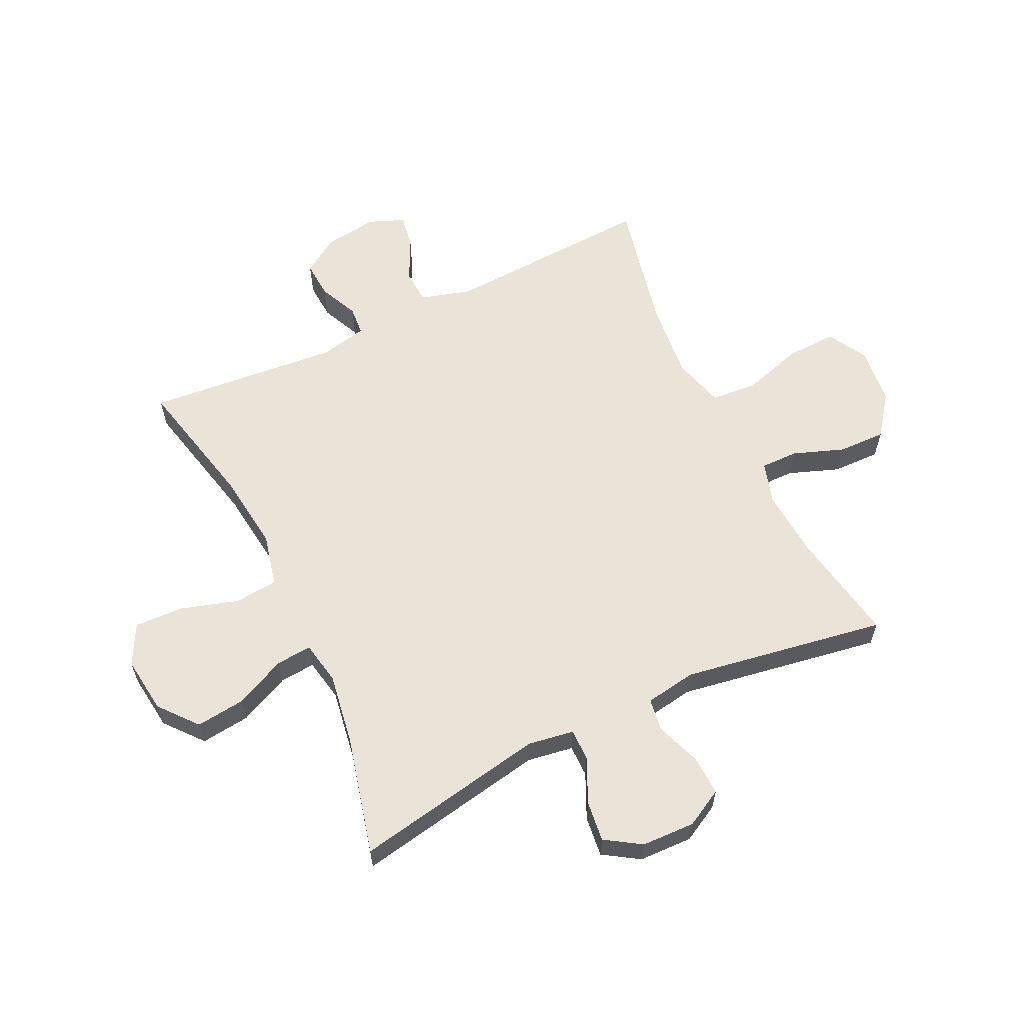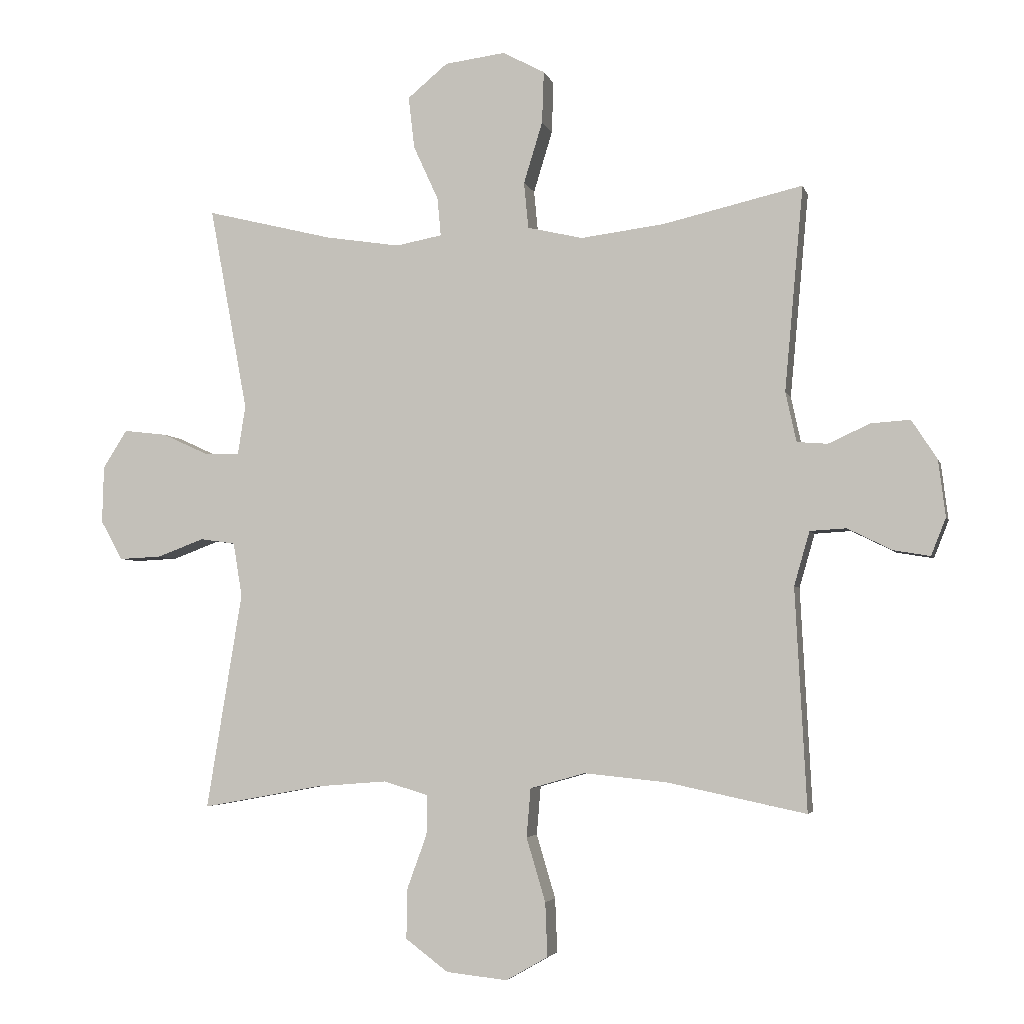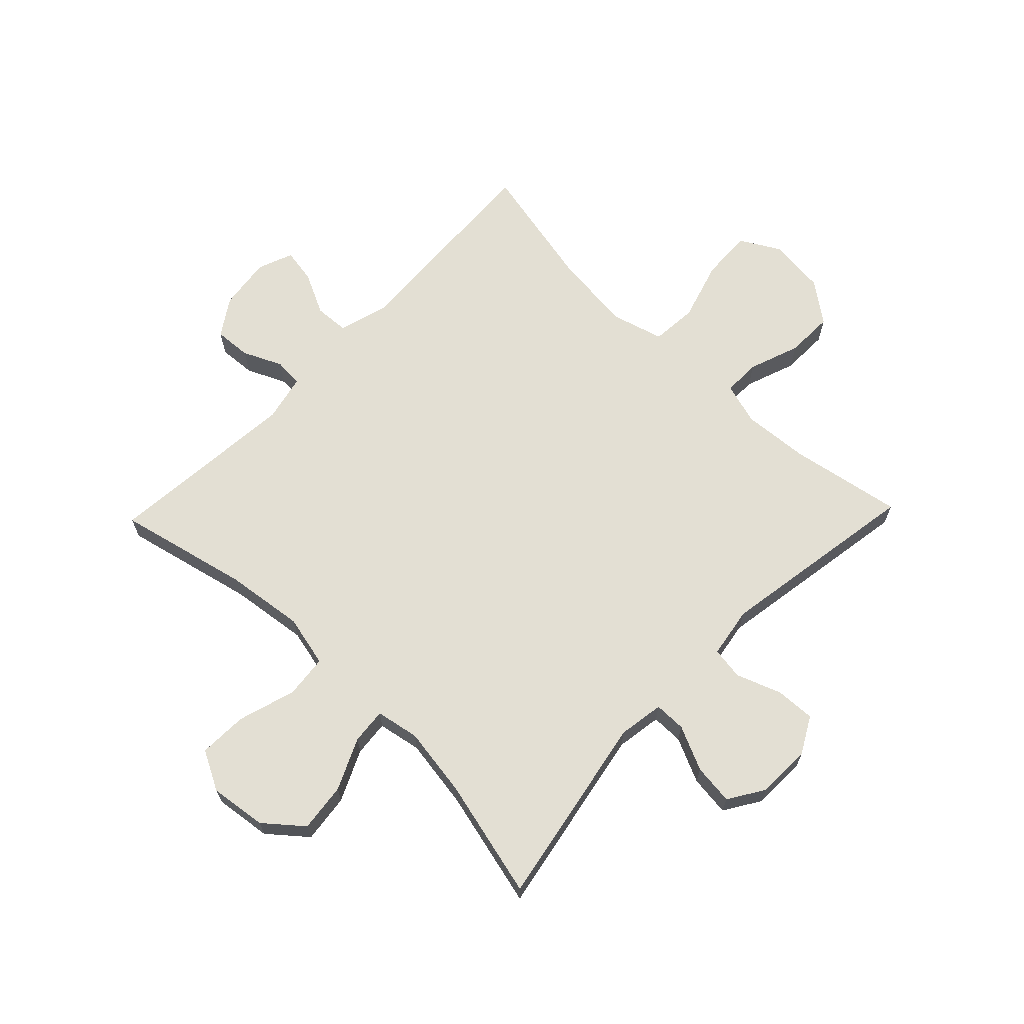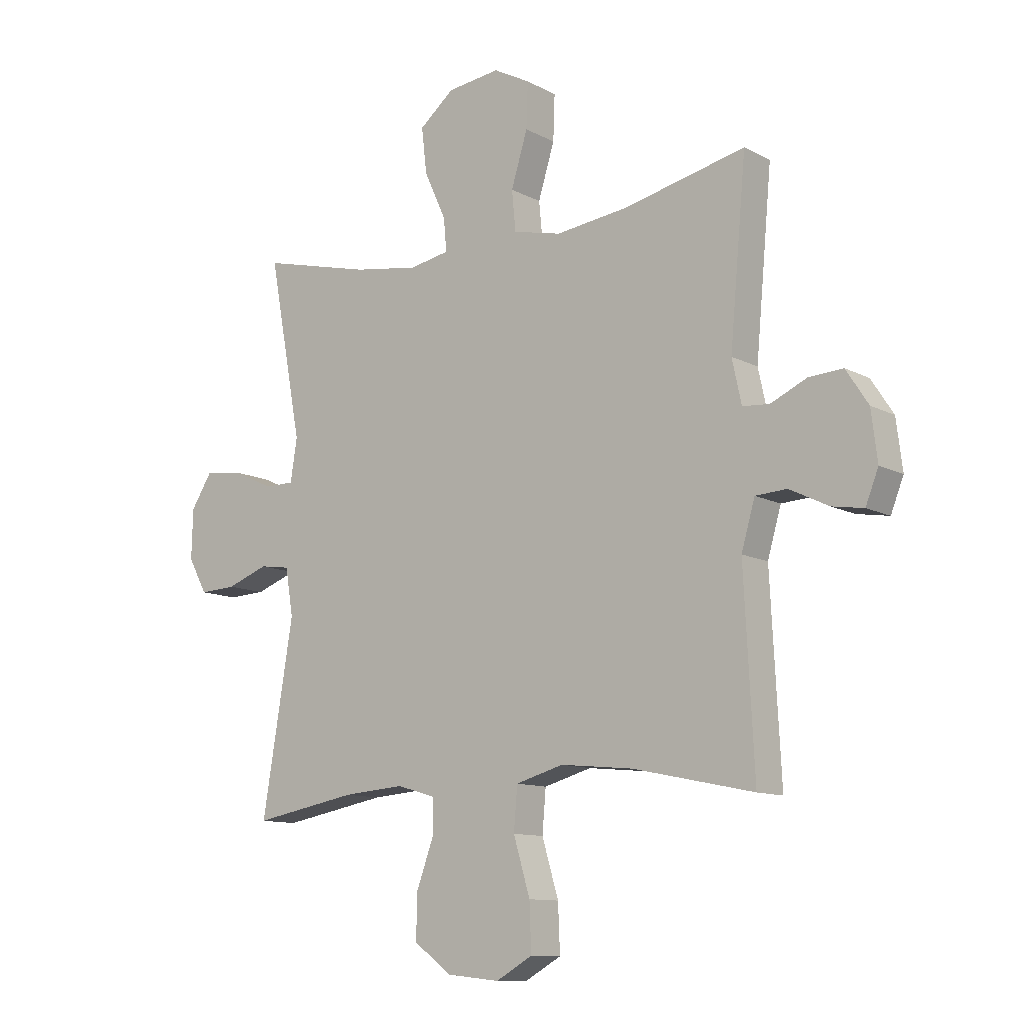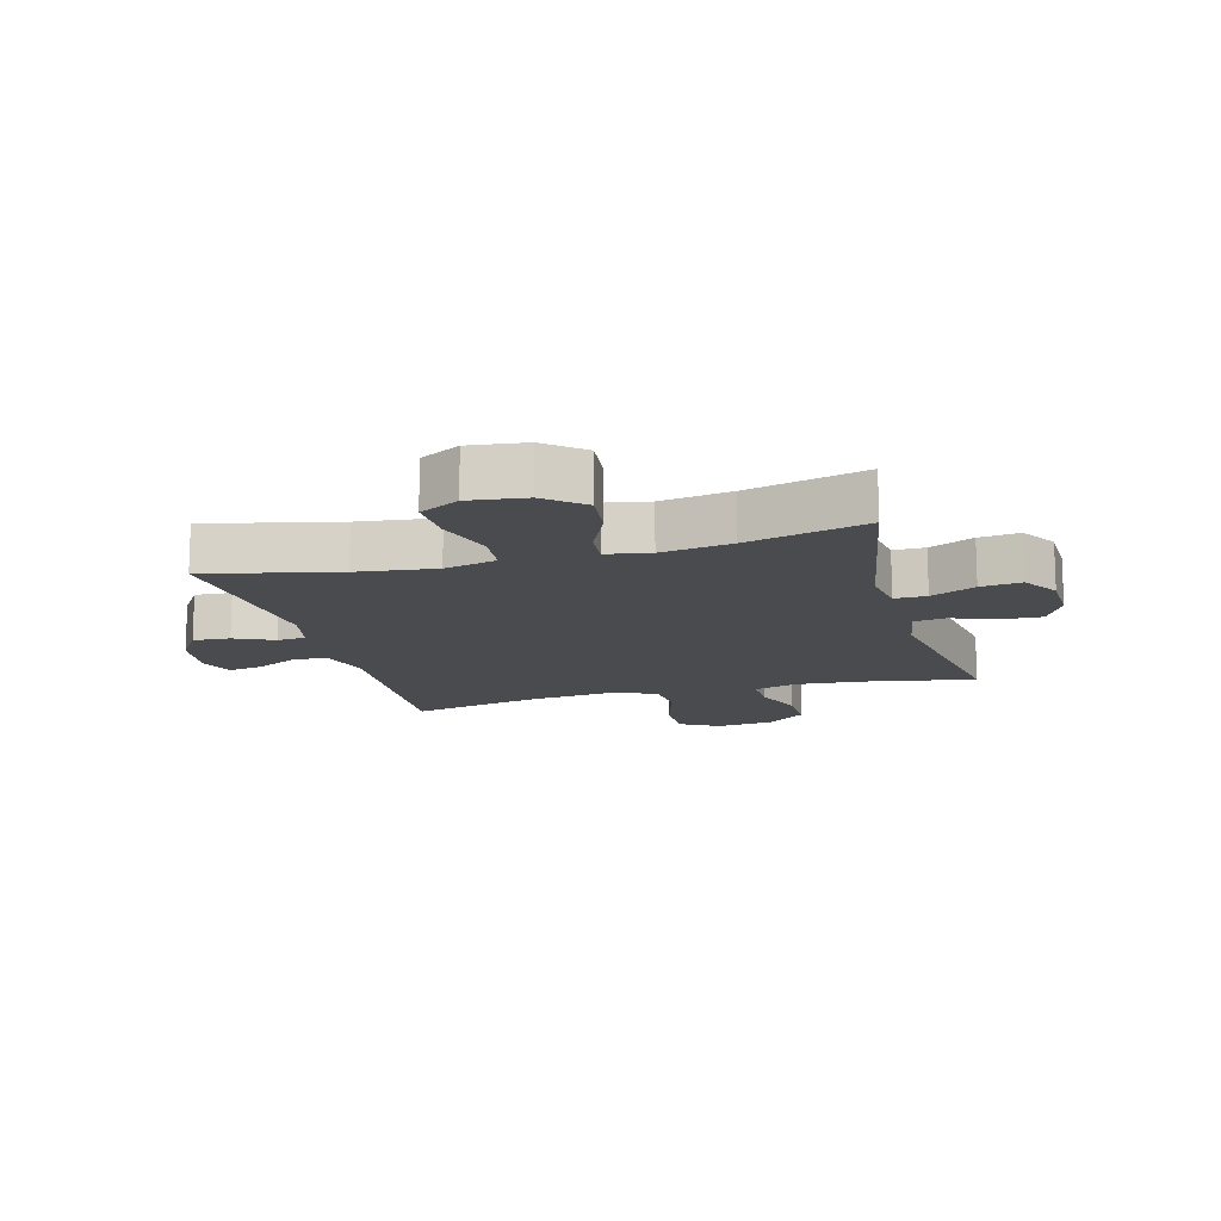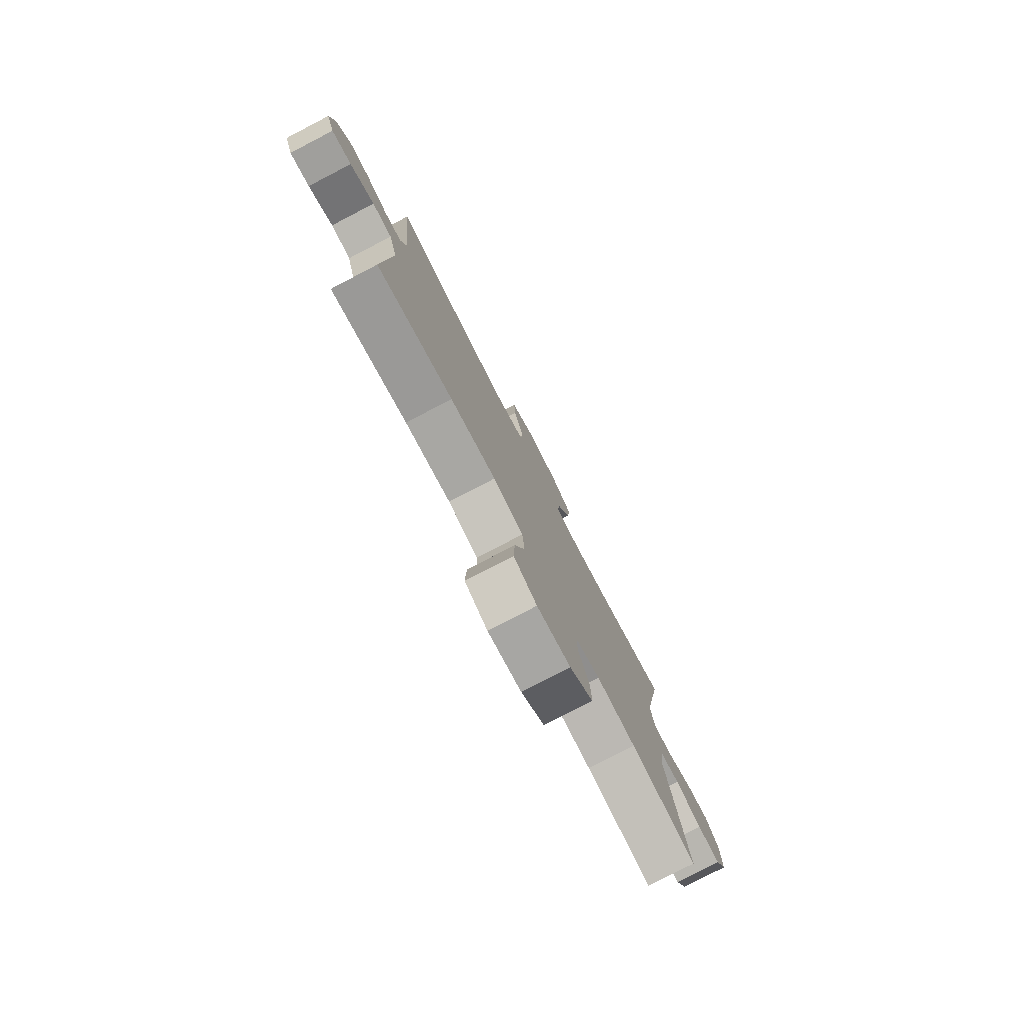
<metadata>
{"format":"obj","ext":"obj","renderer":"f3d","projection":"perspective","resolution":1024,"background":"white","views":[{"elev":61.1,"azim":64.5,"up":"+Y"},{"elev":-3.9,"azim":-166.7,"up":"+Z"},{"elev":66.9,"azim":43.9,"up":"+Y"},{"elev":-11.1,"azim":-142.1,"up":"+Z"},{"elev":-14.1,"azim":15.4,"up":"+Y"},{"elev":-79.2,"azim":-62.6,"up":"+Z"}]}
</metadata>
<code>
o path5590
v 0.2987 0.0375 0.4574
v 0.1775 0.0375 0.4387
v 0.1027 0.0375 0.4527
v 0.1083 0.0375 0.5144
v 0.1487 0.0375 0.6026
v 0.1584 0.0375 0.6869
v 0.0936 0.0375 0.7409
v -0.004379 0.0375 0.7534
v -0.07263 0.0375 0.7173
v -0.06963 0.0375 0.6333
v -0.03917 0.0375 0.5338
v -0.04633 0.0375 0.4591
v -0.1359 0.0375 0.4383
v -0.2716 0.0375 0.4555
v -0.4975 0.0375 0.508
v -0.4672 0.0375 0.1761
v -0.4847 0.0375 0.09525
v -0.5345 0.0375 0.09145
v -0.6016 0.0375 0.1224
v -0.6651 0.0375 0.1266
v -0.7064 0.0375 0.06319
v -0.7178 0.0375 -0.02855
v -0.694 0.0375 -0.08895
v -0.6351 0.0375 -0.07917
v -0.5627 0.0375 -0.04349
v -0.504 0.0375 -0.04696
v -0.4789 0.0375 -0.1343
v -0.4975 0.0375 -0.4937
v -0.2731 0.0375 -0.4462
v -0.1384 0.0375 -0.4328
v -0.04964 0.0375 -0.4579
v -0.043 0.0375 -0.5369
v -0.07382 0.0375 -0.6404
v -0.07726 0.0375 -0.7278
v -0.009453 0.0375 -0.7664
v 0.08947 0.0375 -0.756
v 0.1584 0.0375 -0.7042
v 0.1566 0.0375 -0.6223
v 0.1248 0.0375 -0.535
v 0.1238 0.0375 -0.4707
v 0.1964 0.0375 -0.4493
v 0.3111 0.0375 -0.4583
v 0.5044 0.0375 -0.4937
v 0.4467 0.0375 -0.1425
v 0.4611 0.0375 -0.05481
v 0.5174 0.0375 -0.04659
v 0.5946 0.0375 -0.07516
v 0.663 0.0375 -0.07839
v 0.6981 0.0375 -0.01431
v 0.6956 0.0375 0.07813
v 0.6565 0.0375 0.1398
v 0.5865 0.0375 0.1317
v 0.5097 0.0375 0.0964
v 0.4549 0.0375 0.09661
v 0.4424 0.0375 0.1757
v 0.5044 0.0375 0.508
v 0.2987 -0.0375 0.4574
v 0.1775 -0.0375 0.4387
v 0.1027 -0.0375 0.4527
v 0.1083 -0.0375 0.5144
v 0.1487 -0.0375 0.6026
v 0.1584 -0.0375 0.6869
v 0.0936 -0.0375 0.7409
v -0.004379 -0.0375 0.7534
v -0.07263 -0.0375 0.7173
v -0.06963 -0.0375 0.6333
v -0.03917 -0.0375 0.5338
v -0.04633 -0.0375 0.4591
v -0.1359 -0.0375 0.4383
v -0.2716 -0.0375 0.4555
v -0.4975 -0.0375 0.508
v -0.4672 -0.0375 0.1761
v -0.4847 -0.0375 0.09525
v -0.5345 -0.0375 0.09145
v -0.6016 -0.0375 0.1224
v -0.6651 -0.0375 0.1266
v -0.7064 -0.0375 0.06319
v -0.7178 -0.0375 -0.02855
v -0.694 -0.0375 -0.08895
v -0.6351 -0.0375 -0.07917
v -0.5627 -0.0375 -0.04349
v -0.504 -0.0375 -0.04696
v -0.4789 -0.0375 -0.1343
v -0.4975 -0.0375 -0.4937
v -0.2731 -0.0375 -0.4462
v -0.1384 -0.0375 -0.4328
v -0.04964 -0.0375 -0.4579
v -0.043 -0.0375 -0.5369
v -0.07382 -0.0375 -0.6404
v -0.07726 -0.0375 -0.7278
v -0.009453 -0.0375 -0.7664
v 0.08947 -0.0375 -0.756
v 0.1584 -0.0375 -0.7042
v 0.1566 -0.0375 -0.6223
v 0.1248 -0.0375 -0.535
v 0.1238 -0.0375 -0.4707
v 0.1964 -0.0375 -0.4493
v 0.3111 -0.0375 -0.4583
v 0.5044 -0.0375 -0.4937
v 0.4467 -0.0375 -0.1425
v 0.4611 -0.0375 -0.05481
v 0.5174 -0.0375 -0.04659
v 0.5946 -0.0375 -0.07516
v 0.663 -0.0375 -0.07839
v 0.6981 -0.0375 -0.01431
v 0.6956 -0.0375 0.07813
v 0.6565 -0.0375 0.1398
v 0.5865 -0.0375 0.1317
v 0.5097 -0.0375 0.0964
v 0.4549 -0.0375 0.09661
v 0.4424 -0.0375 0.1757
v 0.5044 -0.0375 0.508
v 0.0936 0.0375 0.7409
v -0.004379 0.0375 0.7534
v -0.07263 0.0375 0.7173
v -0.07263 0.0375 0.7173
v 0.1584 0.0375 0.6869
v -0.06963 0.0375 0.6333
v 0.1487 0.0375 0.6026
v -0.03917 0.0375 0.5338
v 0.1083 0.0375 0.5144
v -0.04633 0.0375 0.4591
v -0.04633 0.0375 0.4591
v 0.1027 0.0375 0.4527
v 0.1027 0.0375 0.4527
v 0.5044 0.0375 0.508
v 0.5044 0.0375 0.508
v 0.2987 0.0375 0.4574
v -0.2716 0.0375 0.4555
v -0.4975 0.0375 0.508
v -0.4975 0.0375 0.508
v -0.1359 0.0375 0.4383
v 0.1775 0.0375 0.4387
v -0.4672 0.0375 0.1761
v 0.4424 0.0375 0.1757
v -0.4847 0.0375 0.09525
v -0.4847 0.0375 0.09525
v 0.4549 0.0375 0.09661
v 0.4549 0.0375 0.09661
v 0.6956 0.0375 0.07813
v 0.6565 0.0375 0.1398
v 0.6565 0.0375 0.1398
v 0.5865 0.0375 0.1317
v 0.5097 0.0375 0.0964
v -0.6016 0.0375 0.1224
v -0.6651 0.0375 0.1266
v -0.6651 0.0375 0.1266
v -0.7064 0.0375 0.06319
v -0.5345 0.0375 0.09145
v 0.6981 0.0375 -0.01431
v -0.7178 0.0375 -0.02855
v 0.663 0.0375 -0.07839
v 0.663 0.0375 -0.07839
v -0.694 0.0375 -0.08895
v -0.694 0.0375 -0.08895
v -0.5627 0.0375 -0.04349
v -0.504 0.0375 -0.04696
v -0.504 0.0375 -0.04696
v -0.6351 0.0375 -0.07917
v 0.5946 0.0375 -0.07516
v 0.5174 0.0375 -0.04659
v 0.4611 0.0375 -0.05481
v 0.4611 0.0375 -0.05481
v -0.4789 0.0375 -0.1343
v 0.4467 0.0375 -0.1425
v 0.5044 0.0375 -0.4937
v 0.5044 0.0375 -0.4937
v 0.1964 0.0375 -0.4493
v 0.3111 0.0375 -0.4583
v -0.1384 0.0375 -0.4328
v -0.04964 0.0375 -0.4579
v -0.04964 0.0375 -0.4579
v -0.2731 0.0375 -0.4462
v 0.1238 0.0375 -0.4707
v 0.1238 0.0375 -0.4707
v -0.043 0.0375 -0.5369
v -0.4975 0.0375 -0.4937
v -0.4975 0.0375 -0.4937
v 0.1248 0.0375 -0.535
v 0.1566 0.0375 -0.6223
v -0.07382 0.0375 -0.6404
v 0.1584 0.0375 -0.7042
v -0.07726 0.0375 -0.7278
v -0.07726 0.0375 -0.7278
v 0.08947 0.0375 -0.756
v -0.009453 0.0375 -0.7664
v 0.0936 -0.0375 0.7409
v -0.004379 -0.0375 0.7534
v -0.07263 -0.0375 0.7173
v -0.07263 -0.0375 0.7173
v 0.1584 -0.0375 0.6869
v -0.06963 -0.0375 0.6333
v 0.1487 -0.0375 0.6026
v -0.03917 -0.0375 0.5338
v 0.1083 -0.0375 0.5144
v -0.04633 -0.0375 0.4591
v -0.04633 -0.0375 0.4591
v 0.1027 -0.0375 0.4527
v 0.1027 -0.0375 0.4527
v 0.5044 -0.0375 0.508
v 0.5044 -0.0375 0.508
v 0.2987 -0.0375 0.4574
v -0.2716 -0.0375 0.4555
v -0.4975 -0.0375 0.508
v -0.4975 -0.0375 0.508
v -0.1359 -0.0375 0.4383
v 0.1775 -0.0375 0.4387
v -0.4672 -0.0375 0.1761
v 0.4424 -0.0375 0.1757
v -0.4847 -0.0375 0.09525
v -0.4847 -0.0375 0.09525
v 0.4549 -0.0375 0.09661
v 0.4549 -0.0375 0.09661
v 0.6956 -0.0375 0.07813
v 0.6565 -0.0375 0.1398
v 0.6565 -0.0375 0.1398
v 0.5865 -0.0375 0.1317
v 0.5097 -0.0375 0.0964
v -0.6016 -0.0375 0.1224
v -0.6651 -0.0375 0.1266
v -0.6651 -0.0375 0.1266
v -0.7064 -0.0375 0.06319
v -0.5345 -0.0375 0.09145
v 0.6981 -0.0375 -0.01431
v -0.7178 -0.0375 -0.02855
v 0.663 -0.0375 -0.07839
v 0.663 -0.0375 -0.07839
v -0.694 -0.0375 -0.08895
v -0.694 -0.0375 -0.08895
v -0.5627 -0.0375 -0.04349
v -0.504 -0.0375 -0.04696
v -0.504 -0.0375 -0.04696
v -0.6351 -0.0375 -0.07917
v 0.5946 -0.0375 -0.07516
v 0.5174 -0.0375 -0.04659
v 0.4611 -0.0375 -0.05481
v 0.4611 -0.0375 -0.05481
v -0.4789 -0.0375 -0.1343
v 0.4467 -0.0375 -0.1425
v 0.5044 -0.0375 -0.4937
v 0.5044 -0.0375 -0.4937
v 0.1964 -0.0375 -0.4493
v 0.3111 -0.0375 -0.4583
v -0.1384 -0.0375 -0.4328
v -0.04964 -0.0375 -0.4579
v -0.04964 -0.0375 -0.4579
v -0.2731 -0.0375 -0.4462
v 0.1238 -0.0375 -0.4707
v 0.1238 -0.0375 -0.4707
v -0.043 -0.0375 -0.5369
v -0.4975 -0.0375 -0.4937
v -0.4975 -0.0375 -0.4937
v 0.1248 -0.0375 -0.535
v 0.1566 -0.0375 -0.6223
v -0.07382 -0.0375 -0.6404
v 0.1584 -0.0375 -0.7042
v -0.07726 -0.0375 -0.7278
v -0.07726 -0.0375 -0.7278
v 0.08947 -0.0375 -0.756
v -0.009453 -0.0375 -0.7664
f 189 192 188
f 254 259 256
f 208 206 203
f 244 206 210
f 231 223 230
f 212 206 236
f 236 206 244
f 210 206 208
f 245 236 244
f 195 194 198
f 198 206 212
f 226 224 234
f 244 210 238
f 230 222 233
f 230 223 219
f 191 187 193
f 260 255 257
f 242 245 248
f 202 209 200
f 233 222 225
f 250 248 245
f 198 196 206
f 239 243 240
f 188 192 187
f 215 217 214
f 218 235 217
f 208 203 204
f 222 230 219
f 235 212 236
f 254 255 259
f 236 245 239
f 193 194 195
f 239 242 243
f 255 254 250
f 222 219 220
f 242 239 245
f 187 192 193
f 224 217 234
f 210 223 231
f 207 209 202
f 209 207 212
f 212 207 198
f 255 260 259
f 248 250 253
f 194 193 192
f 253 250 254
f 218 212 235
f 238 210 231
f 214 217 224
f 247 238 251
f 196 198 194
f 244 238 247
f 233 225 228
f 234 217 235
f 7 8 64 63
f 8 116 190 64
f 6 7 63 62
f 9 10 66 65
f 5 6 62 61
f 10 11 67 66
f 4 5 61 60
f 11 123 197 67
f 125 4 60 199
f 127 1 57 201
f 14 131 205 70
f 12 13 69 68
f 1 2 58 57
f 13 14 70 69
f 2 3 59 58
f 15 16 72 71
f 55 56 112 111
f 16 137 211 72
f 139 55 111 213
f 50 142 216 106
f 51 52 108 107
f 52 53 109 108
f 19 147 221 75
f 20 21 77 76
f 18 19 75 74
f 53 54 110 109
f 17 18 74 73
f 49 50 106 105
f 21 22 78 77
f 153 49 105 227
f 22 155 229 78
f 25 158 232 81
f 24 25 81 80
f 23 24 80 79
f 47 48 104 103
f 46 47 103 102
f 163 46 102 237
f 26 27 83 82
f 44 45 101 100
f 167 44 100 241
f 41 42 98 97
f 30 172 246 86
f 29 30 86 85
f 175 41 97 249
f 31 32 88 87
f 178 29 85 252
f 27 28 84 83
f 39 40 96 95
f 42 43 99 98
f 38 39 95 94
f 32 33 89 88
f 37 38 94 93
f 33 184 258 89
f 36 37 93 92
f 35 36 92 91
f 34 35 91 90
f 115 114 118
f 180 182 185
f 134 129 132
f 170 136 132
f 157 156 149
f 138 162 132
f 162 170 132
f 136 134 132
f 171 170 162
f 121 124 120
f 124 138 132
f 152 160 150
f 170 164 136
f 156 159 148
f 156 145 149
f 117 119 113
f 186 183 181
f 168 174 171
f 128 126 135
f 159 151 148
f 176 171 174
f 124 132 122
f 165 166 169
f 114 113 118
f 141 140 143
f 144 143 161
f 134 130 129
f 148 145 156
f 161 162 138
f 180 185 181
f 162 165 171
f 119 121 120
f 165 169 168
f 181 176 180
f 148 146 145
f 168 171 165
f 113 119 118
f 150 160 143
f 136 157 149
f 133 128 135
f 135 138 133
f 138 124 133
f 181 185 186
f 174 179 176
f 120 118 119
f 179 180 176
f 144 161 138
f 164 157 136
f 140 150 143
f 173 177 164
f 122 120 124
f 170 173 164
f 159 154 151
f 160 161 143

</code>
